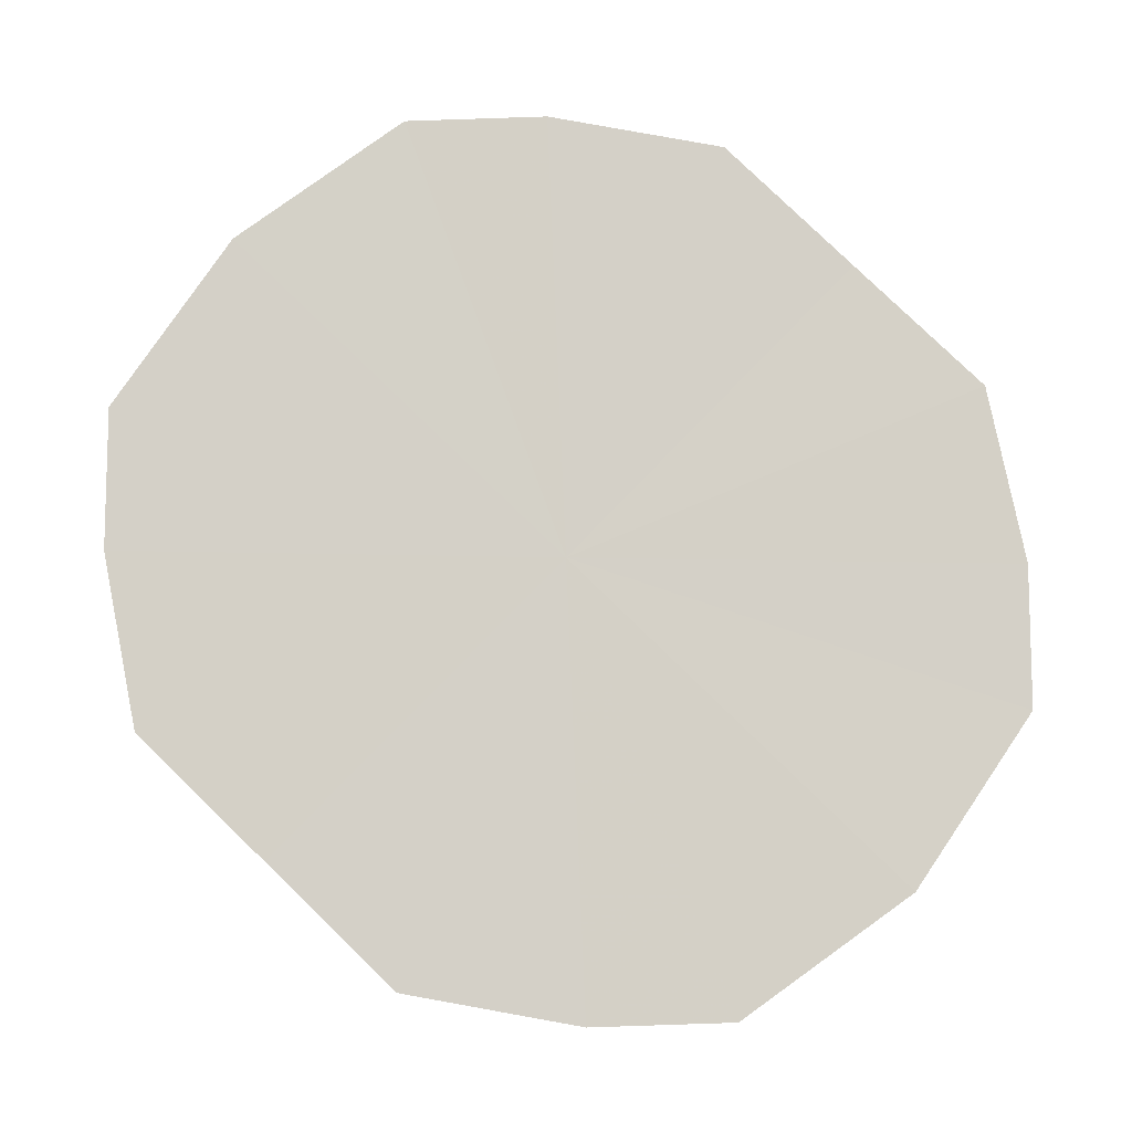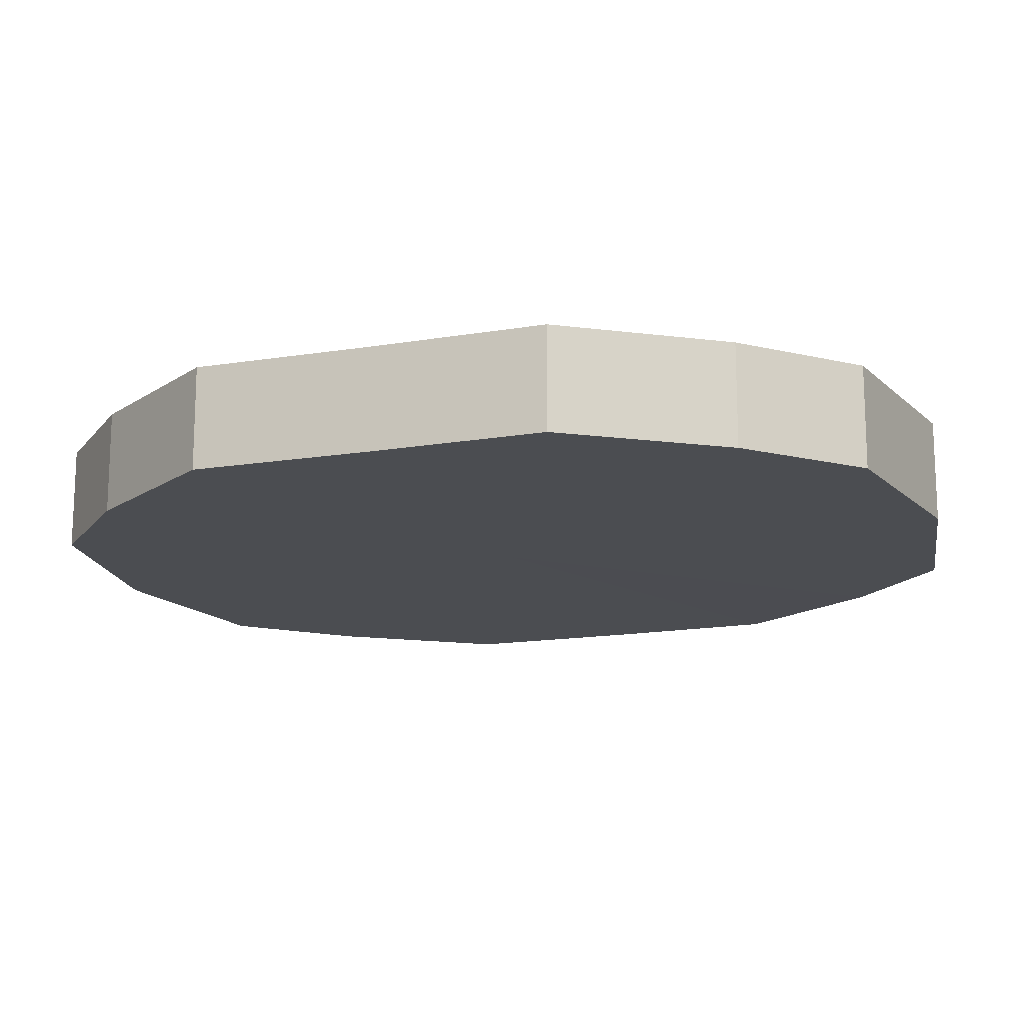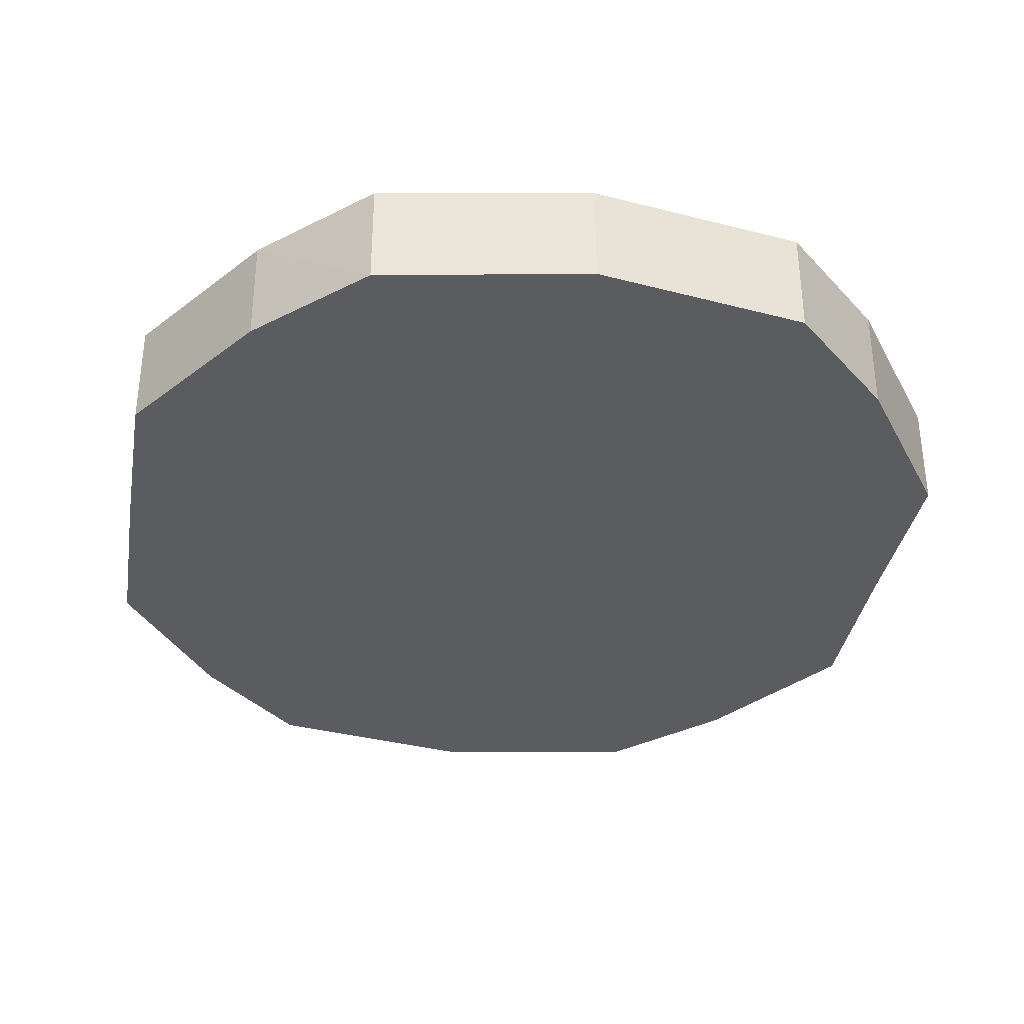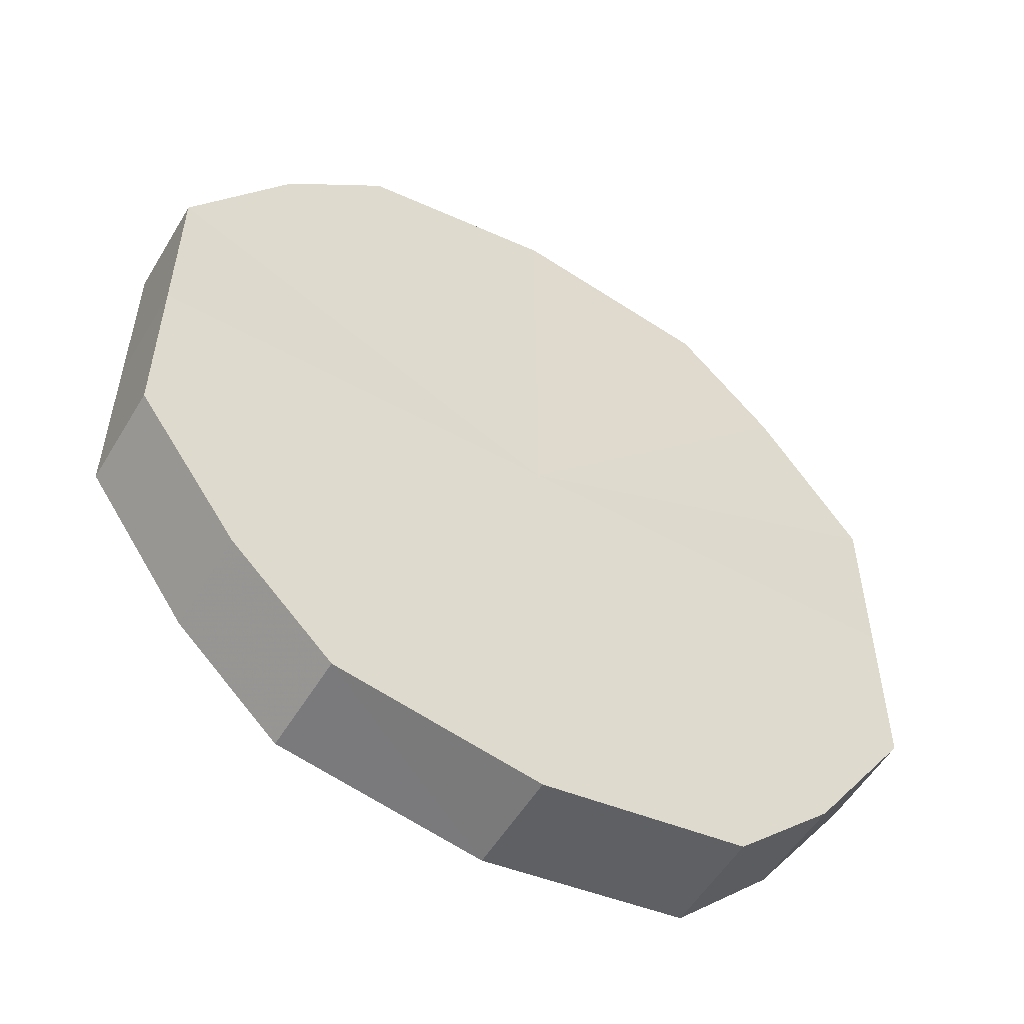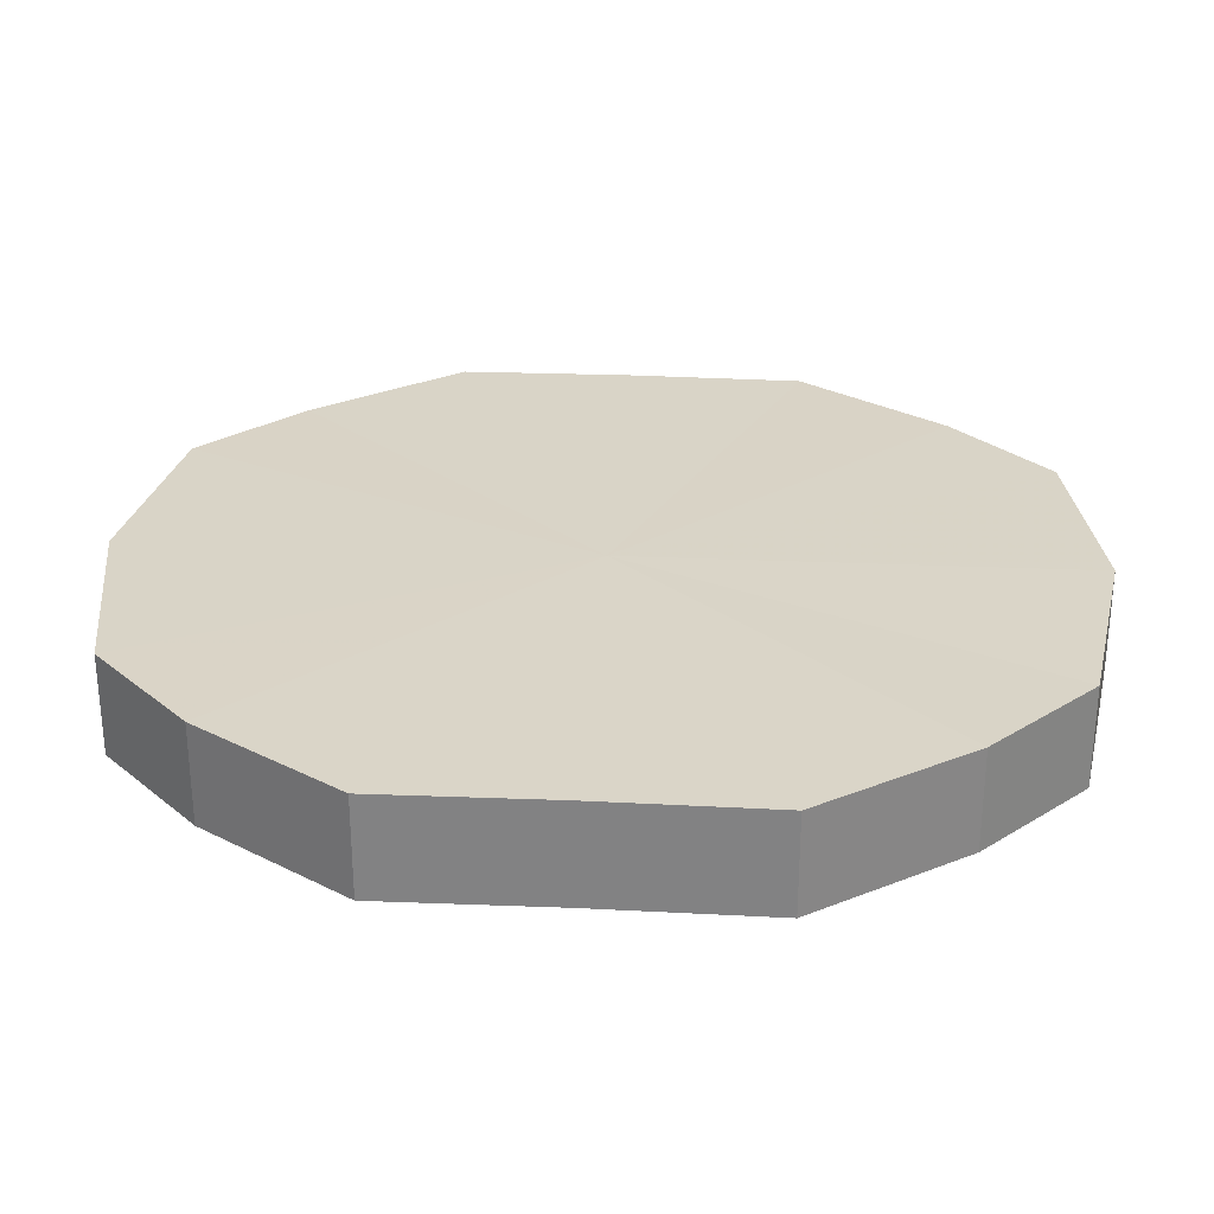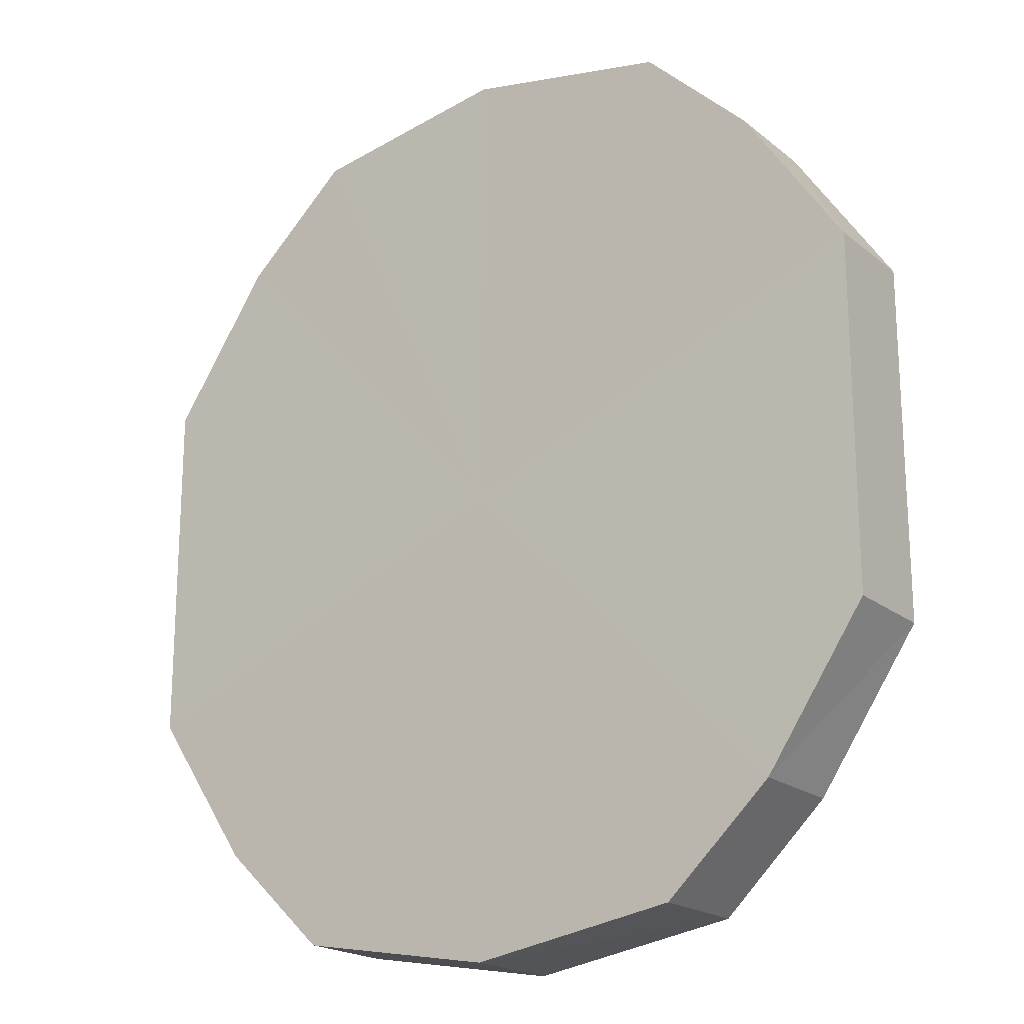
<metadata>
{"format":"obj","ext":"obj","renderer":"f3d","projection":"perspective","resolution":1024,"background":"white","views":[{"elev":80.0,"azim":134.2,"up":"+Y"},{"elev":-15.8,"azim":-70.8,"up":"+Y"},{"elev":-34.7,"azim":-9.7,"up":"+Y"},{"elev":-54.6,"azim":149.6,"up":"+Z"},{"elev":28.8,"azim":-86.4,"up":"+Y"},{"elev":-19.6,"azim":-145.1,"up":"+Z"}]}
</metadata>
<code>
o 2042
v 2168 1876 8.195
v 2168 1876 8.212
v 2168 1876 8.195
v 2168 1876 8.227
v 2168 1876 8.212
v 2168 1876 8.178
v 2168 1876 8.178
v 2168 1876 8.237
v 2168 1876 8.227
v 2168 1876 8.163
v 2168 1876 8.163
v 2168 1876 8.24
v 2168 1876 8.237
v 2168 1876 8.153
v 2168 1876 8.153
v 2168 1876 8.237
v 2168 1876 8.24
v 2168 1876 8.15
v 2168 1876 8.15
v 2168 1876 8.227
v 2168 1876 8.237
v 2168 1876 8.153
v 2168 1876 8.153
v 2168 1876 8.212
v 2168 1876 8.227
v 2168 1876 8.163
v 2168 1876 8.163
v 2168 1876 8.195
v 2168 1876 8.212
v 2168 1876 8.178
v 2168 1876 8.178
v 2168 1876 8.195
v 2168 1876 8.195
v 2168 1876 8.212
v 2168 1876 8.212
v 2168 1876 8.227
v 2168 1876 8.227
v 2168 1876 8.178
v 2168 1876 8.195
v 2168 1876 8.163
v 2168 1876 8.178
v 2168 1876 8.237
v 2168 1876 8.237
v 2168 1876 8.153
v 2168 1876 8.163
v 2168 1876 8.15
v 2168 1876 8.153
v 2168 1876 8.24
v 2168 1876 8.24
v 2168 1876 8.153
v 2168 1876 8.15
v 2168 1876 8.163
v 2168 1876 8.153
v 2168 1876 8.237
v 2168 1876 8.237
v 2168 1876 8.178
v 2168 1876 8.163
v 2168 1876 8.195
v 2168 1876 8.178
v 2168 1876 8.227
v 2168 1876 8.227
v 2168 1876 8.212
v 2168 1876 8.195
v 2168 1876 8.212
v 2168 1876 8.195
v 2168 1876 8.212
v 2168 1876 8.195
v 2168 1876 8.227
v 2168 1876 8.178
v 2168 1876 8.237
v 2168 1876 8.163
v 2168 1876 8.24
v 2168 1876 8.153
v 2168 1876 8.237
v 2168 1876 8.15
v 2168 1876 8.227
v 2168 1876 8.153
v 2168 1876 8.212
v 2168 1876 8.163
v 2168 1876 8.195
v 2168 1876 8.178
v 2168 1876 8.195
v 2168 1876 8.195
v 2168 1876 8.212
v 2168 1876 8.178
v 2168 1876 8.227
v 2168 1876 8.163
v 2168 1876 8.237
v 2168 1876 8.153
v 2168 1876 8.24
v 2168 1876 8.15
v 2168 1876 8.237
v 2168 1876 8.153
v 2168 1876 8.227
v 2168 1876 8.163
v 2168 1876 8.212
v 2168 1876 8.178
v 2168 1876 8.195
f 1 2 3
f 2 4 5
f 6 1 7
f 4 8 9
f 10 6 11
f 8 12 13
f 14 10 15
f 12 16 17
f 18 14 19
f 16 20 21
f 22 18 23
f 20 24 25
f 26 22 27
f 24 28 29
f 30 26 31
f 28 30 32
f 33 34 35
f 35 36 37
f 38 39 33
f 40 41 38
f 37 42 43
f 44 45 40
f 46 47 44
f 43 48 49
f 50 51 46
f 52 53 50
f 49 54 55
f 56 57 52
f 58 59 56
f 55 60 61
f 62 63 58
f 61 64 62
f 65 66 67
f 65 68 66
f 65 67 69
f 65 70 68
f 65 69 71
f 65 72 70
f 65 71 73
f 65 74 72
f 65 73 75
f 65 76 74
f 65 75 77
f 65 78 76
f 65 77 79
f 65 80 78
f 65 79 81
f 65 81 80
f 82 83 84
f 82 85 83
f 82 84 86
f 82 87 85
f 82 86 88
f 82 89 87
f 82 88 90
f 82 91 89
f 82 90 92
f 82 93 91
f 82 92 94
f 82 95 93
f 82 94 96
f 82 97 95
f 82 96 98
f 82 98 97

</code>
